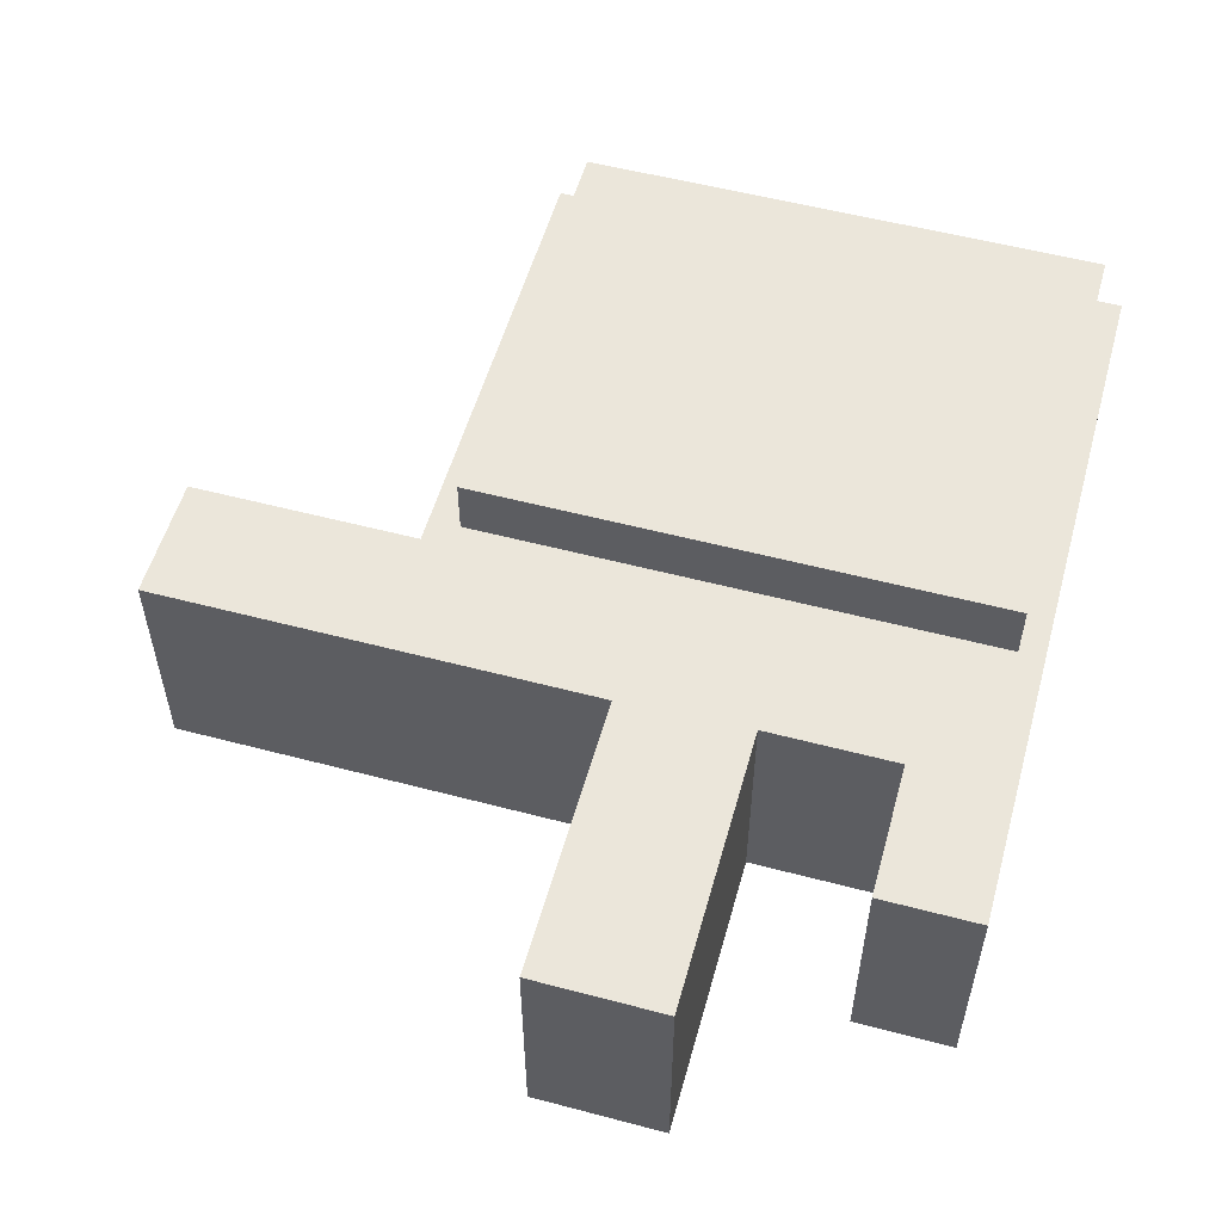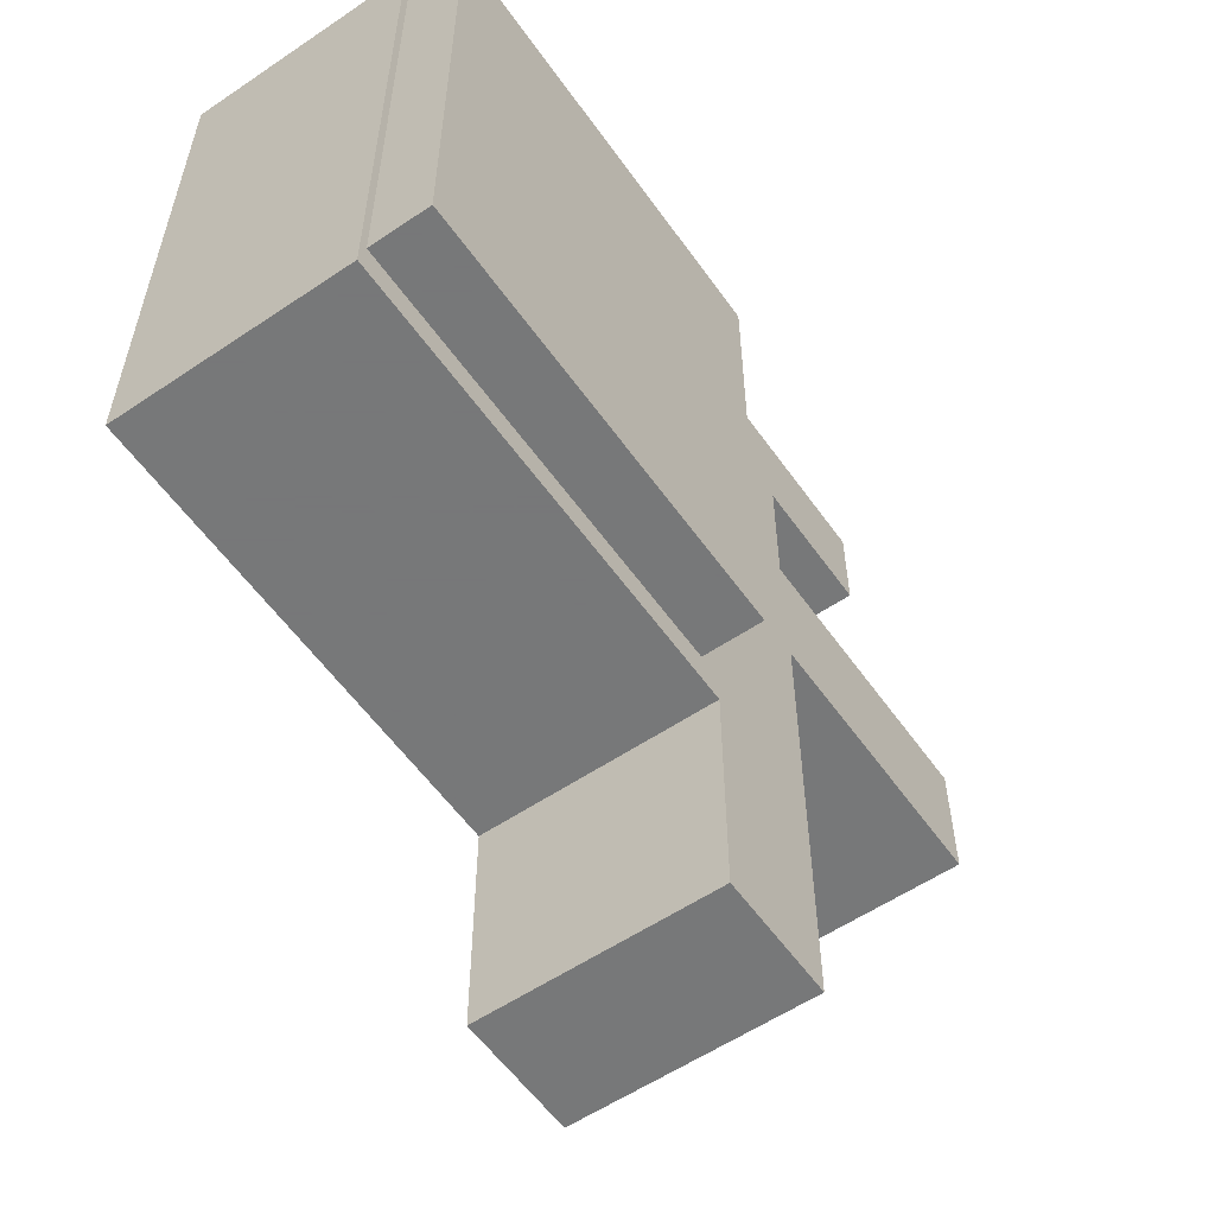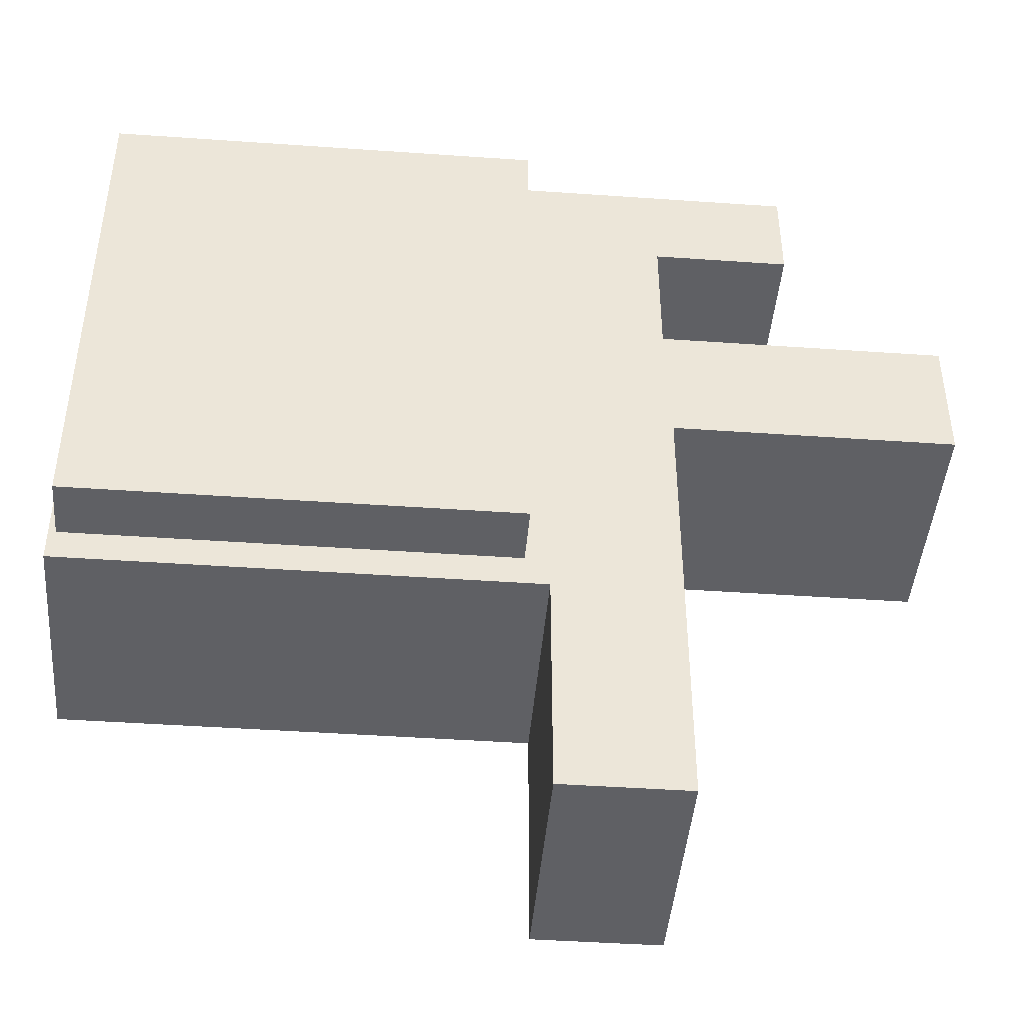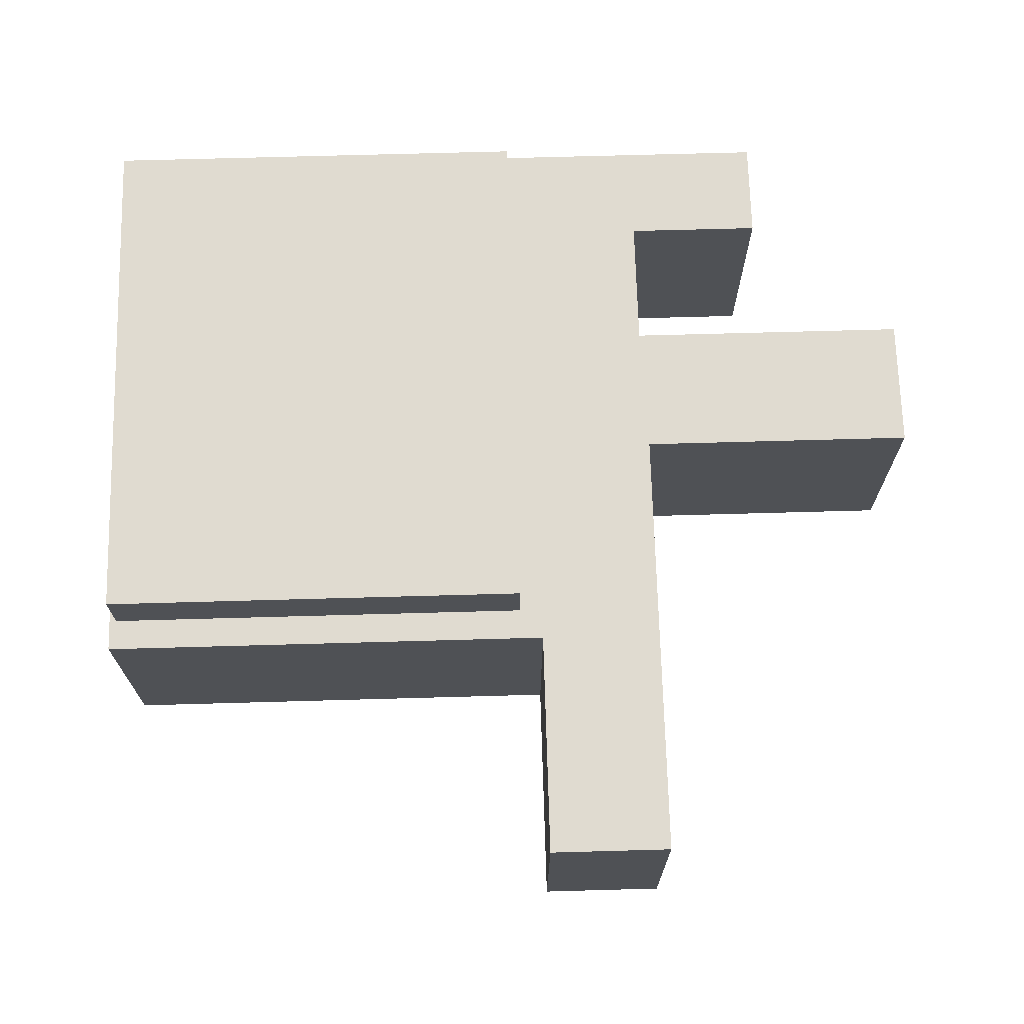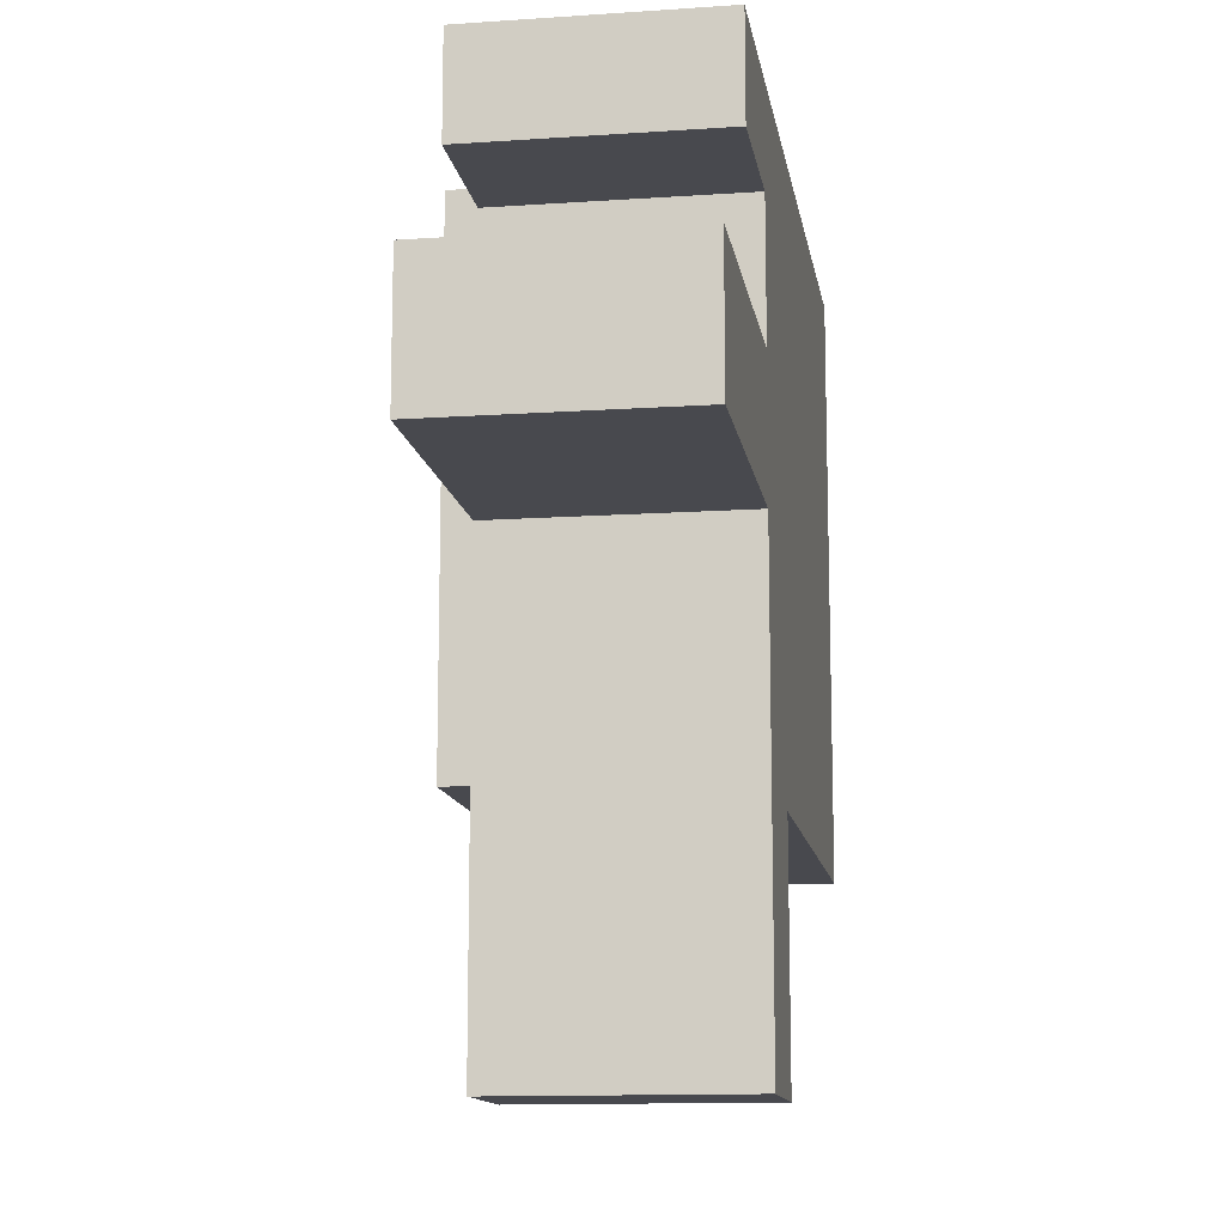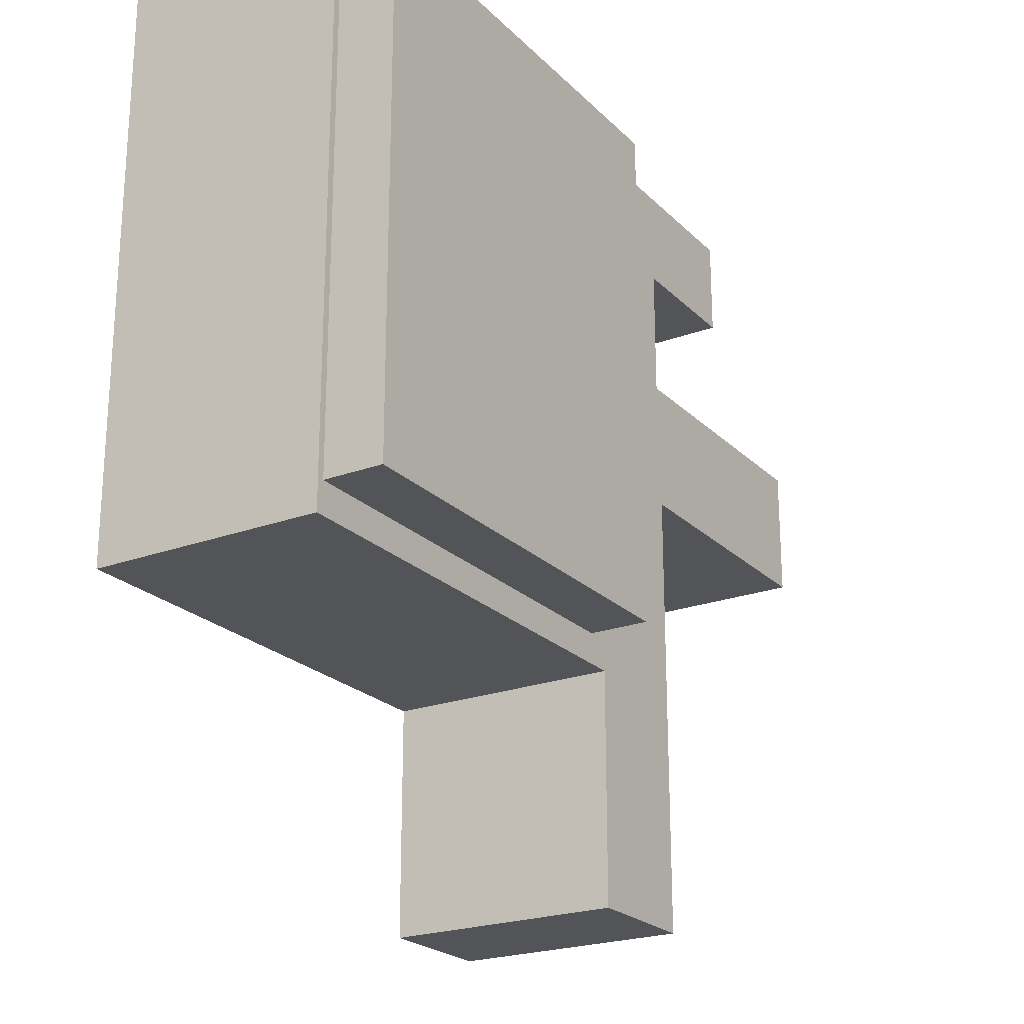
<metadata>
{"format":"obj","ext":"obj","renderer":"f3d","projection":"perspective","resolution":1024,"background":"white","views":[{"elev":54.7,"azim":105.6,"up":"+Z"},{"elev":-57.3,"azim":-55.0,"up":"+Y"},{"elev":-44.2,"azim":-4.7,"up":"+Y"},{"elev":70.0,"azim":-1.6,"up":"+Z"},{"elev":-12.7,"azim":99.0,"up":"+Y"},{"elev":-22.9,"azim":-57.8,"up":"+Y"}]}
</metadata>
<code>
v  1.4 -4.231 -1.59
v  1.4 -4.231 -0.8399
v  -4.532 -4.231 -0.8399
v  -4.532 -4.231 -1.59
v  -4.537 3.213 -0.8399
v  -4.537 3.213 -1.59
v  2.998 -1.428 -1.59
v  2.998 -7.185 -1.59
v  1.4 -7.185 -1.59
v  4.685 3.213 -1.59
v  4.685 1.947 -1.59
v  2.937 1.947 -1.59
v  2.937 0.2594 -1.59
v  6.614 -1.428 -1.59
v  6.614 0.2594 -1.59
v  1.4 -7.185 -0.8399
v  1.4 -4.231 -0.0899
v  -4.532 -4.231 -0.0899
v  4.685 3.213 -0.8399
v  -4.537 3.213 -0.0899
v  6.614 0.2594 -0.8399
v  6.614 -1.428 -0.8399
v  2.998 -1.428 -0.8399
v  2.998 -7.185 -0.8399
v  4.685 1.947 -0.8399
v  2.937 1.947 -0.8399
v  2.937 0.2594 -0.8399
v  1.4 -7.185 -0.0899
v  1.4 -4.231 0.6601
v  -4.532 -4.231 0.6601
v  4.685 3.213 -0.0899
v  -4.537 3.213 0.6601
v  6.614 0.2594 -0.0899
v  6.614 -1.428 -0.0899
v  2.998 -1.428 -0.0899
v  2.998 -7.185 -0.0899
v  4.685 1.947 -0.0899
v  2.937 1.947 -0.0899
v  2.937 0.2594 -0.0899
v  1.4 -7.185 0.6601
v  1.4 -4.231 1.41
v  -4.532 -4.231 1.41
v  4.685 3.213 0.6601
v  -4.537 3.213 1.41
v  6.614 0.2594 0.6601
v  6.614 -1.428 0.6601
v  2.998 -1.428 0.6601
v  2.998 -7.185 0.6601
v  4.685 1.947 0.6601
v  2.937 1.947 0.6601
v  2.937 0.2594 0.6601
v  1.4 -7.185 1.41
v  2.937 1.947 1.41
v  4.685 1.947 1.41
v  4.685 3.213 1.41
v  1.405 3.213 1.41
v  2.937 0.2594 1.41
v  -4.44 -3.832 1.41
v  -4.44 2.891 1.41
v  1.098 2.891 1.41
v  1.098 -3.832 1.41
v  2.998 -7.185 1.41
v  2.998 -1.428 1.41
v  6.614 0.2594 1.41
v  6.614 -1.428 1.41
v  1.098 -3.832 2.173
v  1.098 2.891 2.173
v  -4.44 2.891 2.173
v  -4.44 -3.832 2.173
g Box001
f 1 2 3
f 3 4 1
f 4 3 5
f 5 6 4
f 7 8 9
f 7 9 1
f 1 4 6
f 6 10 11
f 6 11 12
f 1 6 12
f 1 12 13
f 7 1 13
f 14 7 13
f 14 13 15
f 9 16 2
f 2 1 9
f 2 17 18
f 18 3 2
f 6 5 19
f 19 10 6
f 3 18 20
f 20 5 3
f 15 21 22
f 22 14 15
f 14 22 23
f 23 7 14
f 7 23 24
f 24 8 7
f 8 24 16
f 16 9 8
f 10 19 25
f 25 11 10
f 11 25 26
f 26 12 11
f 12 26 27
f 27 13 12
f 13 27 21
f 21 15 13
f 16 28 17
f 17 2 16
f 17 29 30
f 30 18 17
f 5 20 31
f 31 19 5
f 18 30 32
f 32 20 18
f 21 33 34
f 34 22 21
f 22 34 35
f 35 23 22
f 23 35 36
f 36 24 23
f 24 36 28
f 28 16 24
f 19 31 37
f 37 25 19
f 25 37 38
f 38 26 25
f 26 38 39
f 39 27 26
f 27 39 33
f 33 21 27
f 28 40 29
f 29 17 28
f 29 41 42
f 42 30 29
f 20 32 43
f 43 31 20
f 30 42 44
f 44 32 30
f 33 45 46
f 46 34 33
f 34 46 47
f 47 35 34
f 35 47 48
f 48 36 35
f 36 48 40
f 40 28 36
f 31 43 49
f 49 37 31
f 37 49 50
f 50 38 37
f 38 50 51
f 51 39 38
f 39 51 45
f 45 33 39
f 40 52 41
f 41 29 40
f 53 54 55
f 53 55 56
f 57 53 56
f 44 42 58
f 44 58 59
f 56 44 59
f 56 59 60
f 57 56 60
f 61 58 42
f 61 42 41
f 60 61 41
f 57 60 41
f 41 52 62
f 41 62 63
f 57 41 63
f 64 57 63
f 65 64 63
f 43 32 44
f 43 44 56
f 43 56 55
f 45 64 65
f 65 46 45
f 46 65 63
f 63 47 46
f 47 63 62
f 62 48 47
f 48 62 52
f 52 40 48
f 43 55 54
f 54 49 43
f 49 54 53
f 53 50 49
f 50 53 57
f 57 51 50
f 51 57 64
f 64 45 51
f 66 67 68
f 68 69 66
f 69 68 59
f 59 58 69
f 66 69 58
f 58 61 66
f 67 66 61
f 61 60 67
f 68 67 60
f 60 59 68

</code>
